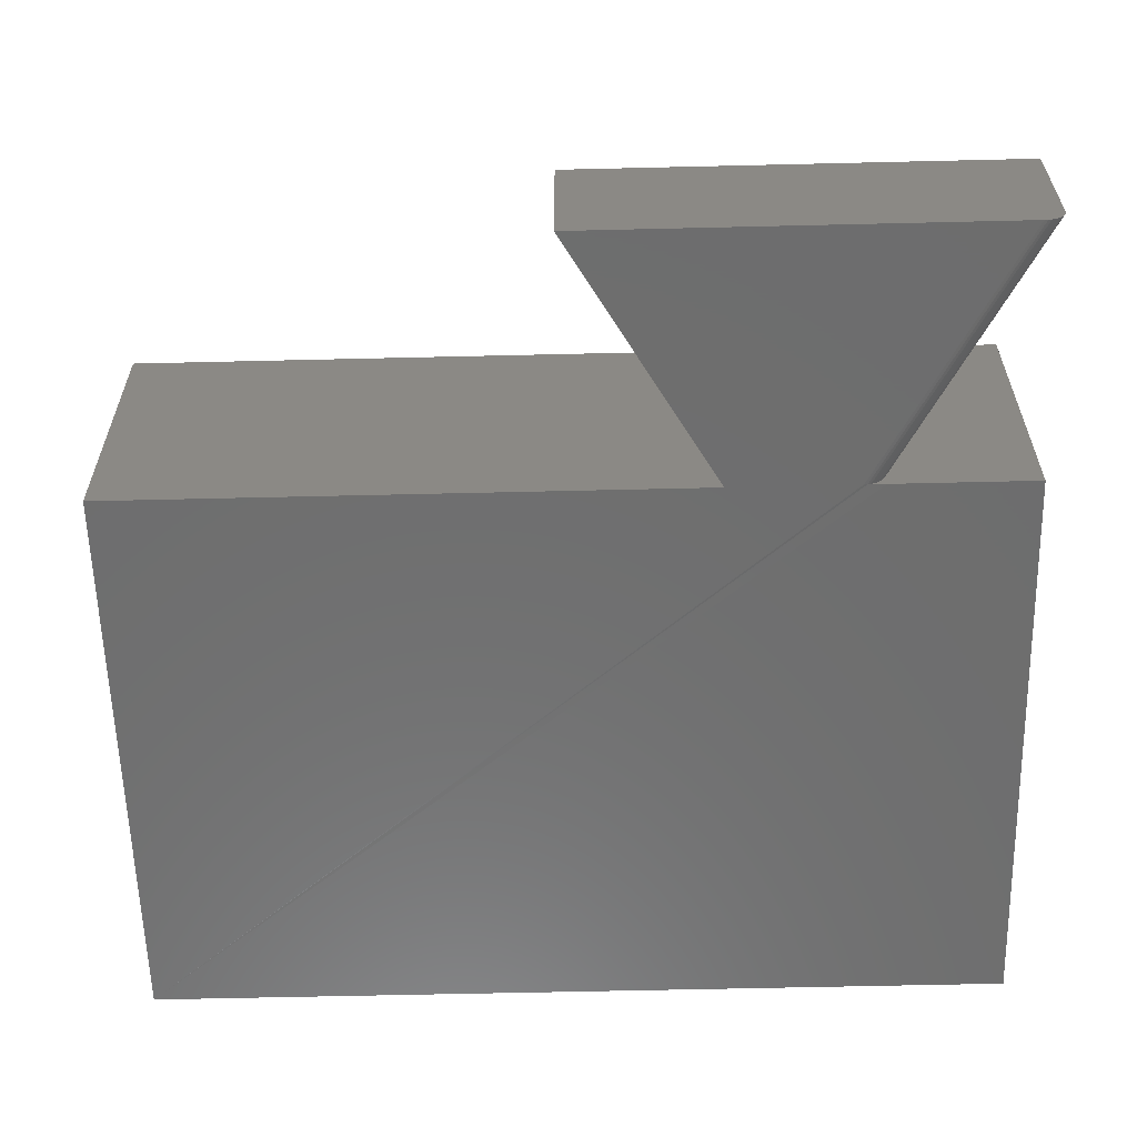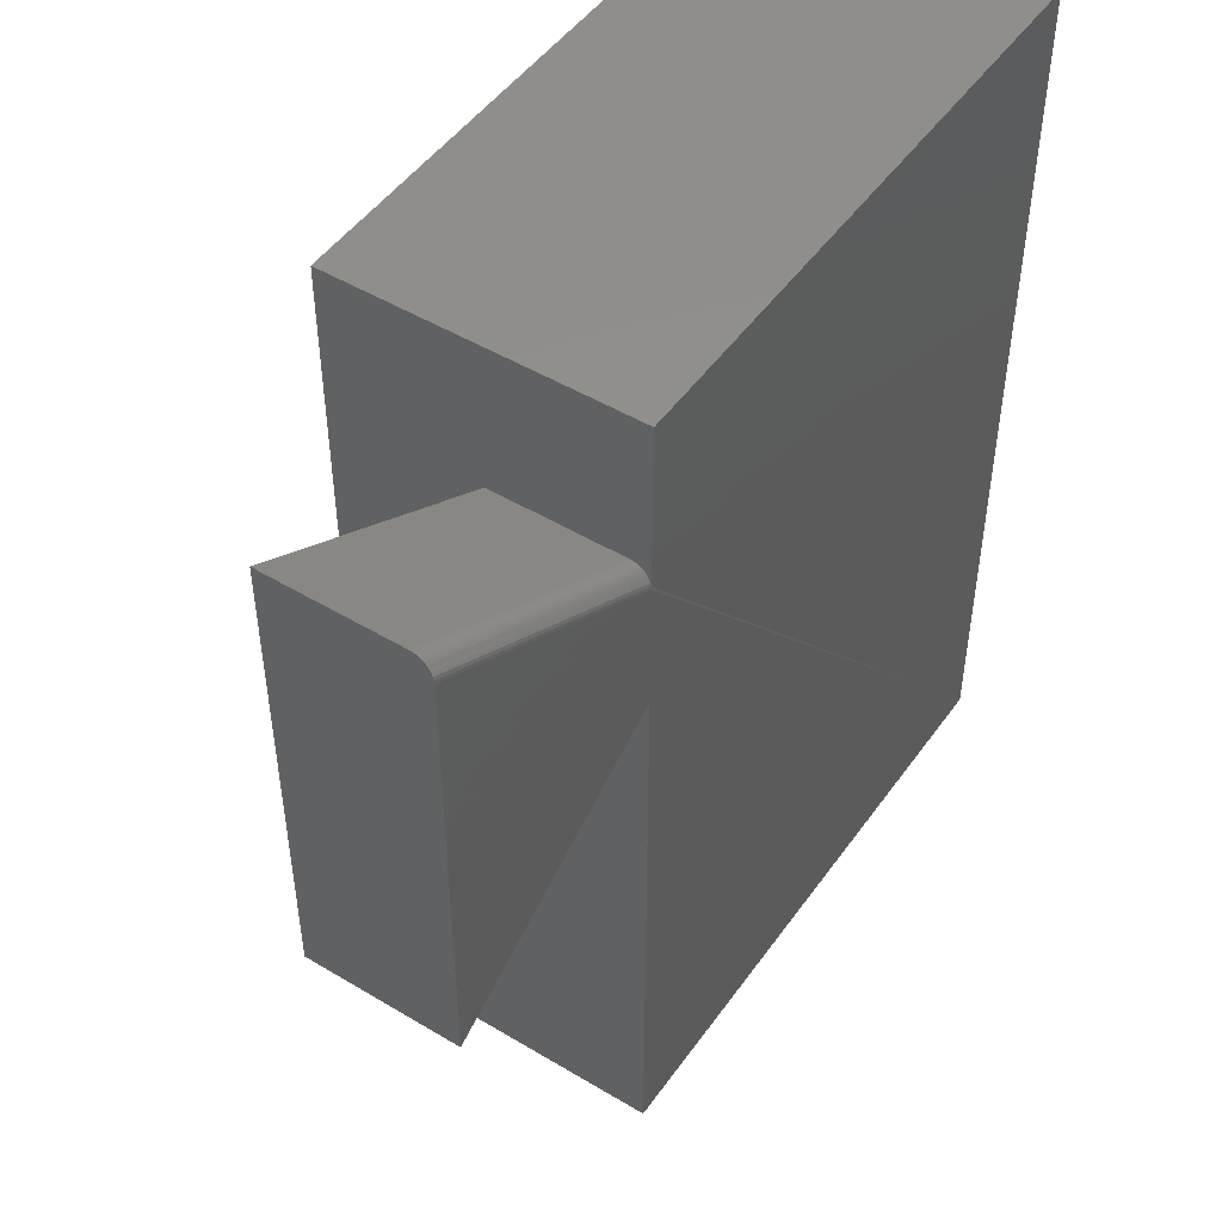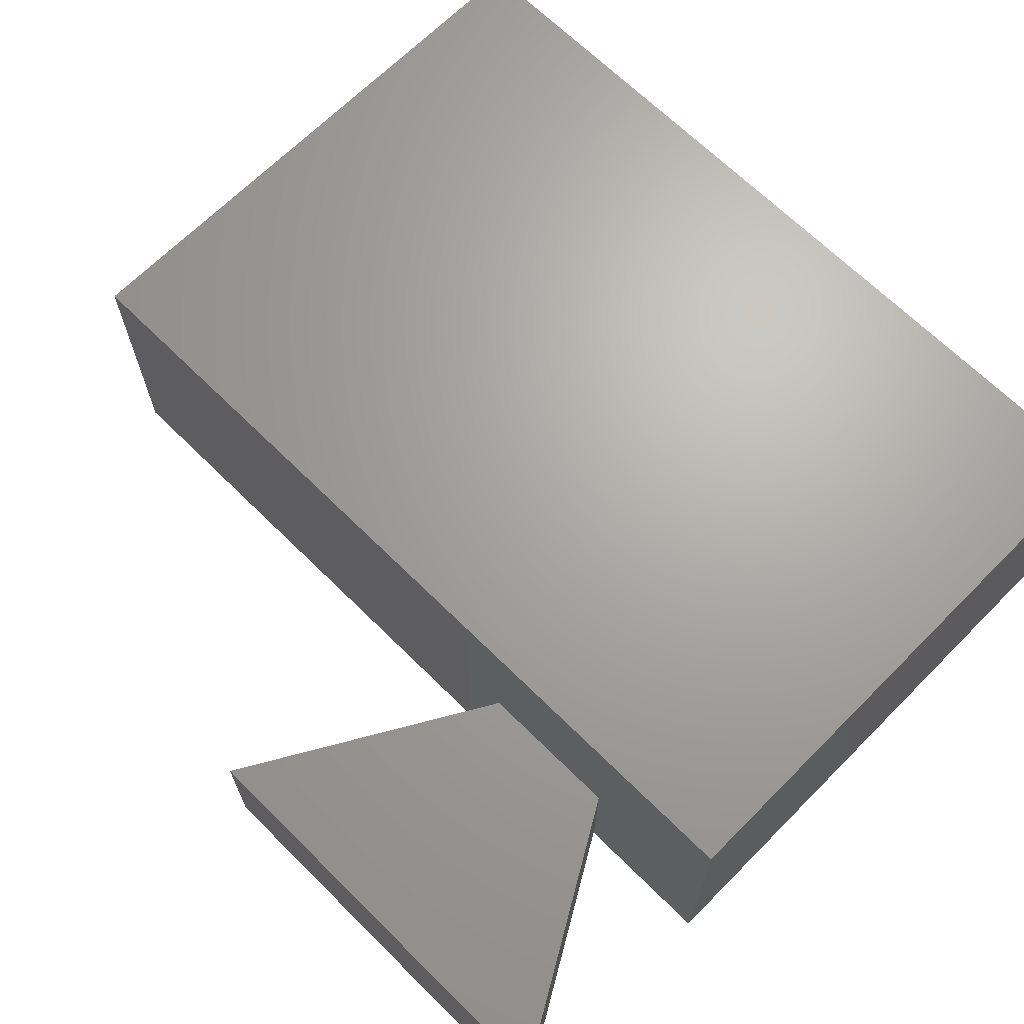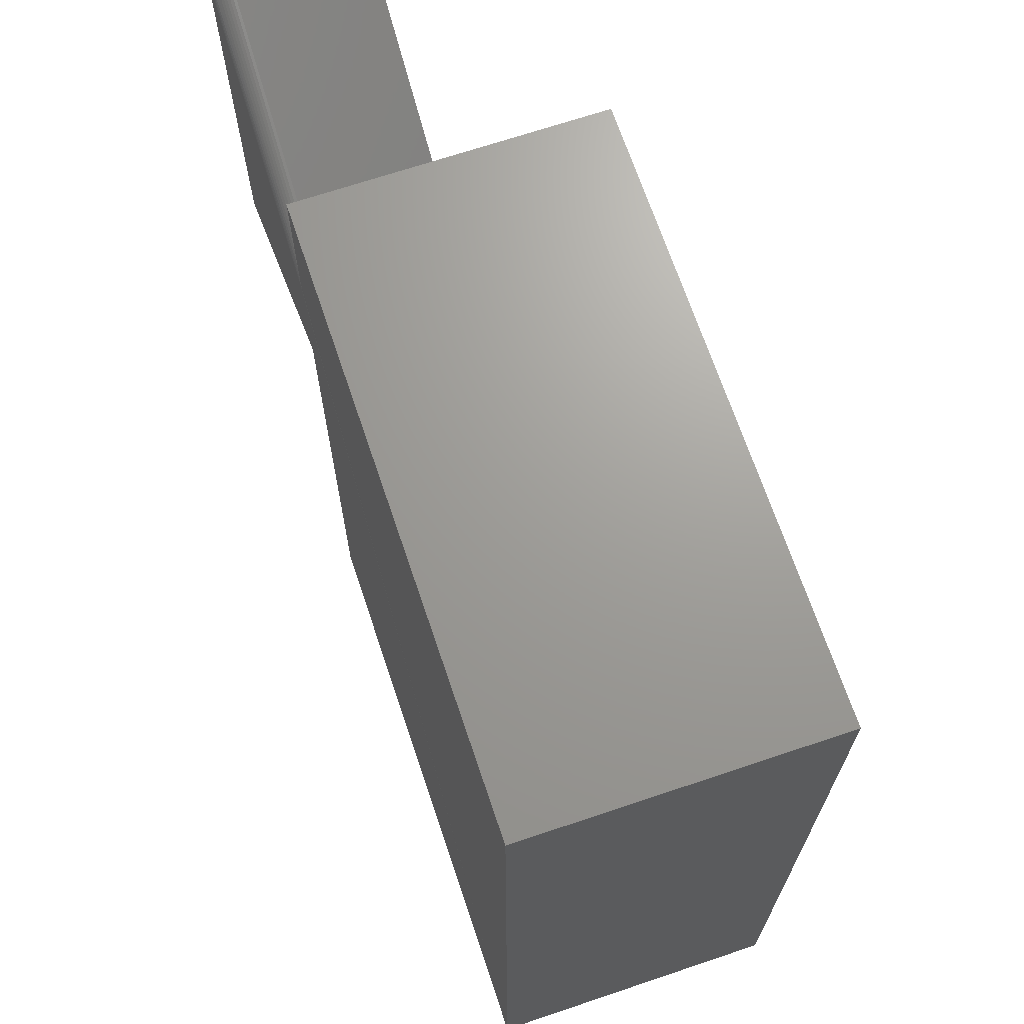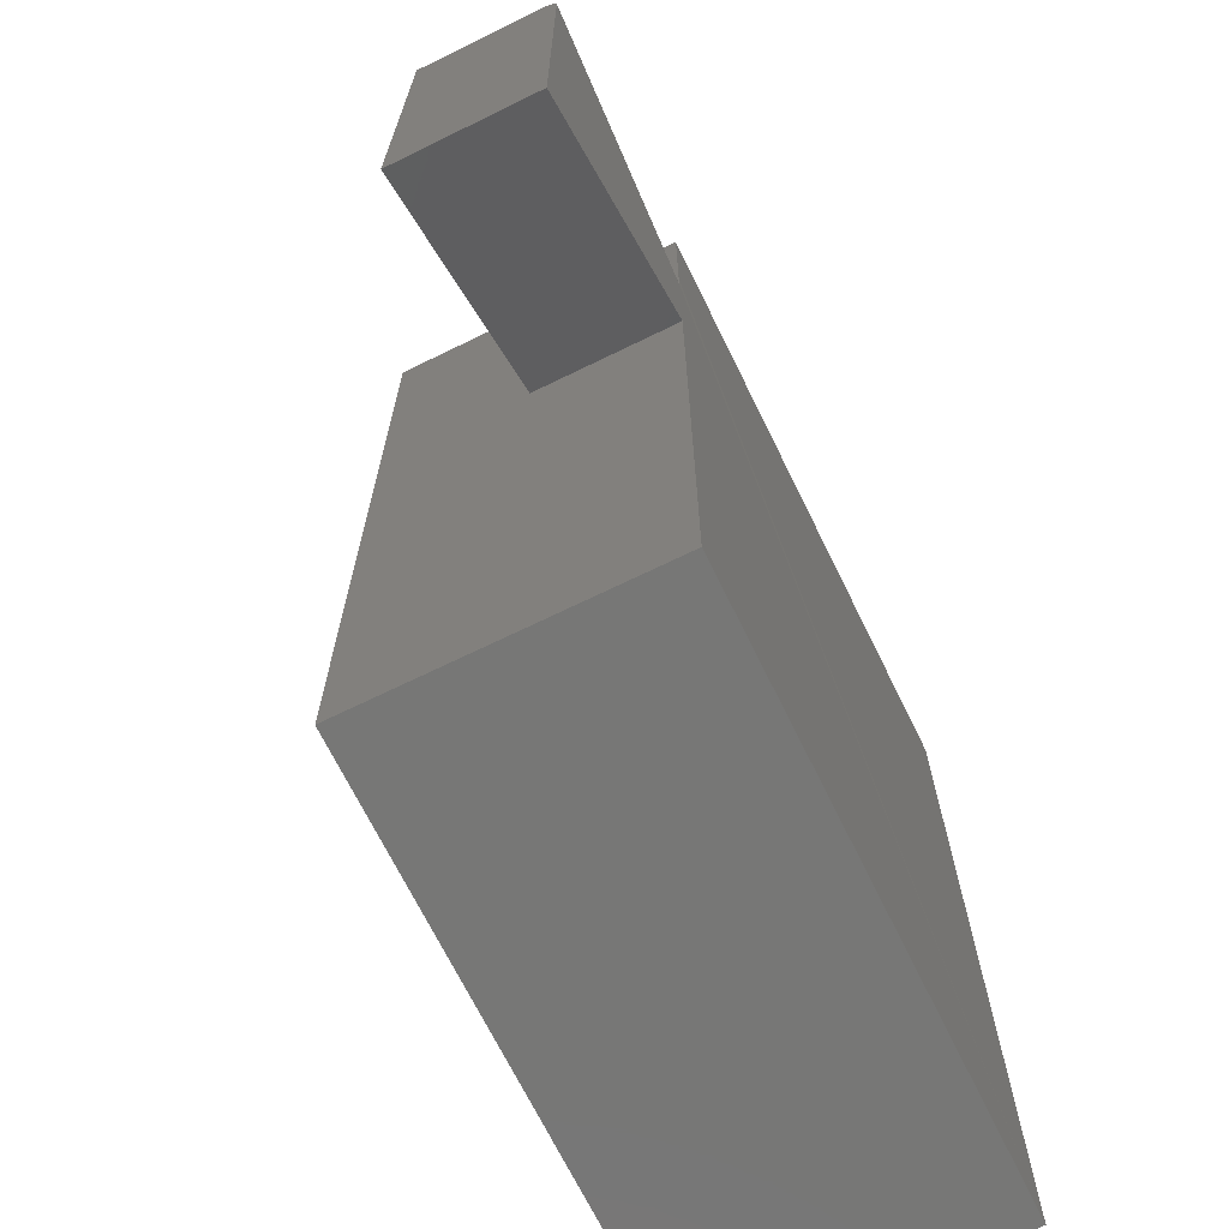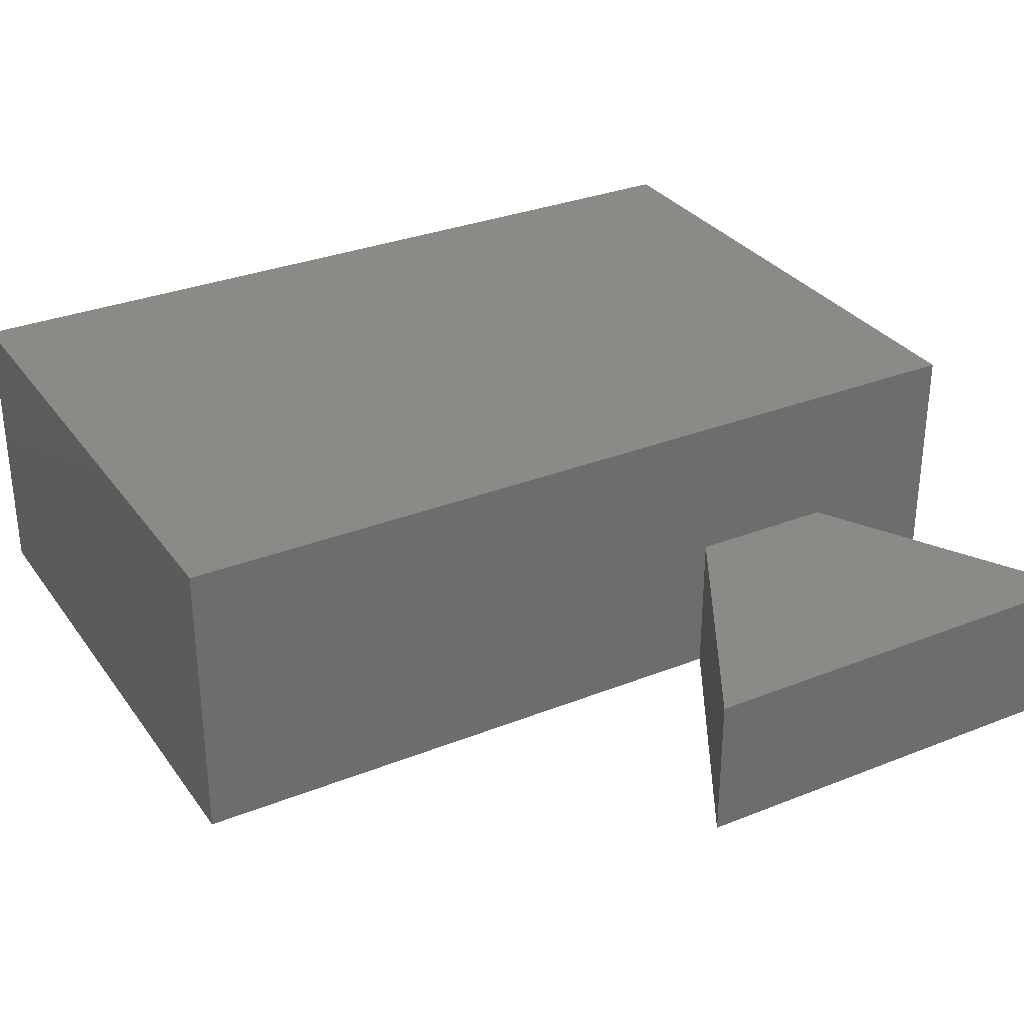
<metadata>
{"format":"stl","ext":"stl","renderer":"f3d","projection":"perspective","resolution":1024,"background":"white","views":[{"elev":-59.9,"azim":91.4,"up":"+Z"},{"elev":48.6,"azim":123.8,"up":"+Y"},{"elev":67.3,"azim":134.8,"up":"+Z"},{"elev":68.8,"azim":-108.6,"up":"+Y"},{"elev":-69.3,"azim":116.1,"up":"+Y"},{"elev":31.2,"azim":60.5,"up":"+Z"}]}
</metadata>
<code>
# stl→obj: 45 verts, 86 faces
v 0.2578 0.5026 0.03125
v 0.2578 0.5022 0.02635
v 0.2578 0.5053 0
v 0.2578 0.5053 0.5
v 0.2578 0.5026 0.25
v 0.2578 0.25 0.25
v 0.2578 0.2526 0.25
v 0.2578 0.2526 0.5
v 0.2578 -0.2526 0.5
v 0.2578 -0.2526 0
v 0.2578 0.25 0
v 0.2578 0.5026 0
v 0.2578 0.5009 0.02157
v 0.2578 0.4987 0.01704
v 0.2578 0.4957 0.01287
v 0.2578 0.4921 0.009162
v 0.2578 0.4878 0.005991
v 0.2578 0.483 0.003433
v 0.2578 0.4778 0.001553
v 0.2578 0.4723 0.0003971
v 0.2578 0.7474 0.5
v 0.2578 0.7474 0
v 0.6894 0.75 0.25
v 0.6894 0.75 0.03125
v 0.6894 0.7484 0.02207
v 0.6894 0.7497 0.02693
v 0.6894 -0.002632 0.25
v 0.6894 -0.002632 0
v 0.6894 0.714 0
v 0.6894 0.7196 0.0003867
v 0.6894 0.7252 0.001546
v 0.6894 0.7304 0.003455
v 0.6894 0.7353 0.006071
v 0.6894 0.7397 0.009332
v 0.6894 0.7433 0.01316
v 0.6894 0.7463 0.01744
v 0.2578 0.4666 0
v -0.7422 -0.7474 0
v 0.2578 -0.5053 0
v 0.2578 -0.7474 0
v -0.7422 0.7474 0
v -0.7422 0.7474 0.5
v -0.7422 -0.7474 0.5
v 0.2578 -0.7474 0.5
v 0.2578 -0.5053 0.5
f 1 2 3
f 1 3 4
f 1 4 5
f 6 7 8
f 6 8 9
f 6 9 10
f 6 10 11
f 12 3 2
f 12 2 13
f 12 13 14
f 12 14 15
f 12 15 16
f 12 16 17
f 12 17 18
f 12 18 19
f 12 19 20
f 8 7 4
f 4 7 5
f 4 3 21
f 21 3 22
f 23 24 5
f 5 24 1
f 24 25 26
f 23 27 28
f 23 28 29
f 23 29 30
f 23 30 31
f 23 31 32
f 23 32 33
f 23 33 34
f 23 34 35
f 23 35 36
f 23 36 25
f 23 25 24
f 37 38 20
f 12 20 38
f 38 37 11
f 38 11 10
f 38 10 39
f 38 39 40
f 41 22 3
f 41 3 12
f 41 12 38
f 37 29 11
f 11 29 28
f 42 41 43
f 43 41 38
f 29 20 30
f 29 37 20
f 30 20 19
f 30 19 31
f 31 19 18
f 31 18 32
f 32 18 17
f 32 17 33
f 33 17 16
f 33 16 34
f 34 16 15
f 34 15 35
f 35 15 14
f 35 14 36
f 36 14 13
f 1 24 2
f 2 24 26
f 2 26 13
f 13 26 25
f 13 25 36
f 23 5 7
f 23 7 6
f 23 6 27
f 6 11 27
f 27 11 28
f 44 43 40
f 40 43 38
f 21 22 42
f 42 22 41
f 43 44 45
f 43 45 9
f 43 9 8
f 43 8 4
f 43 4 21
f 43 21 42
f 44 40 45
f 45 40 39
f 45 39 9
f 9 39 10

</code>
